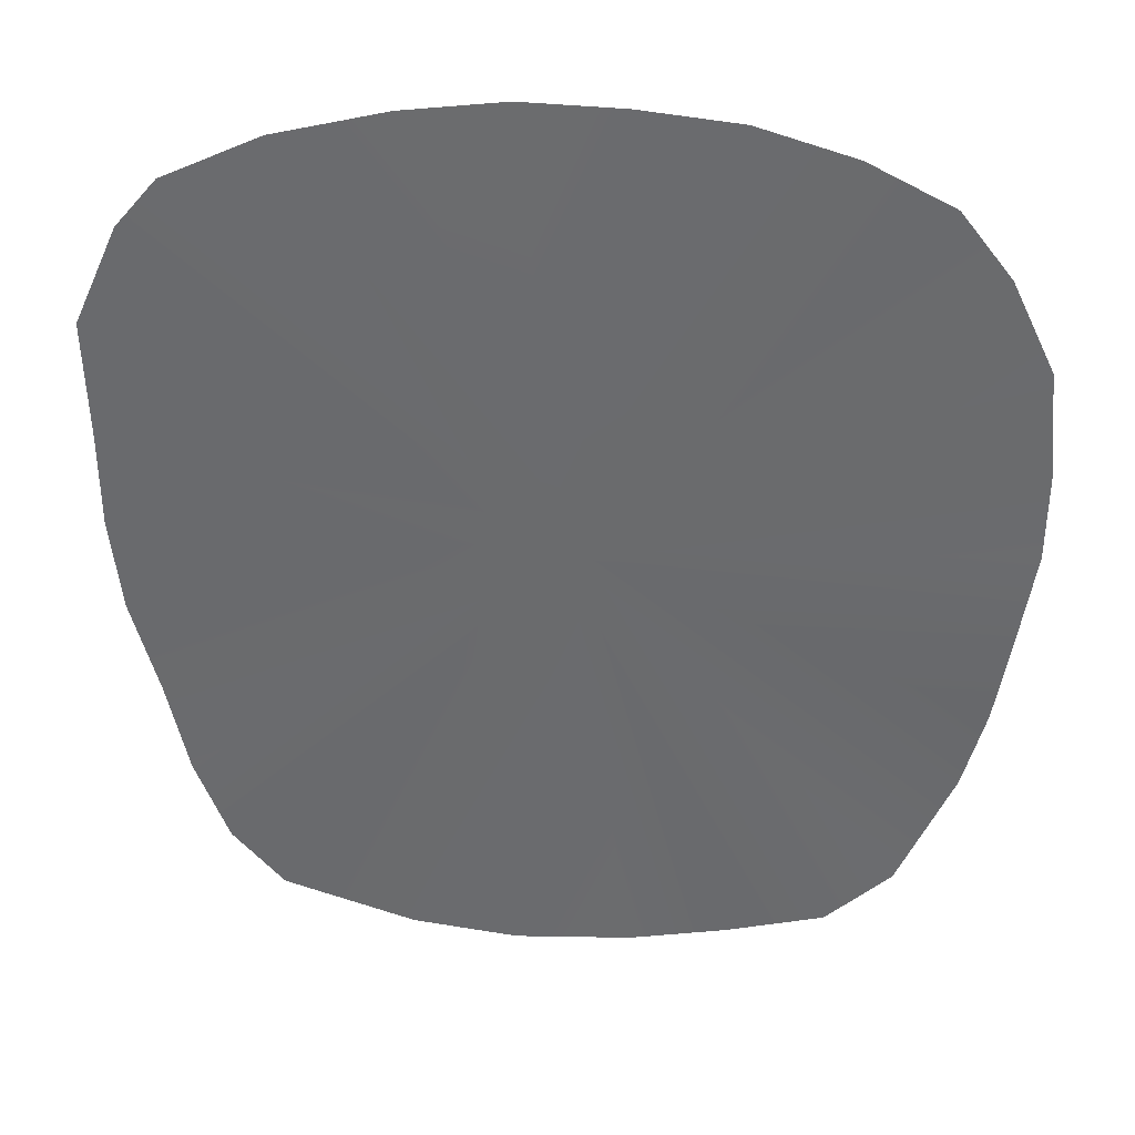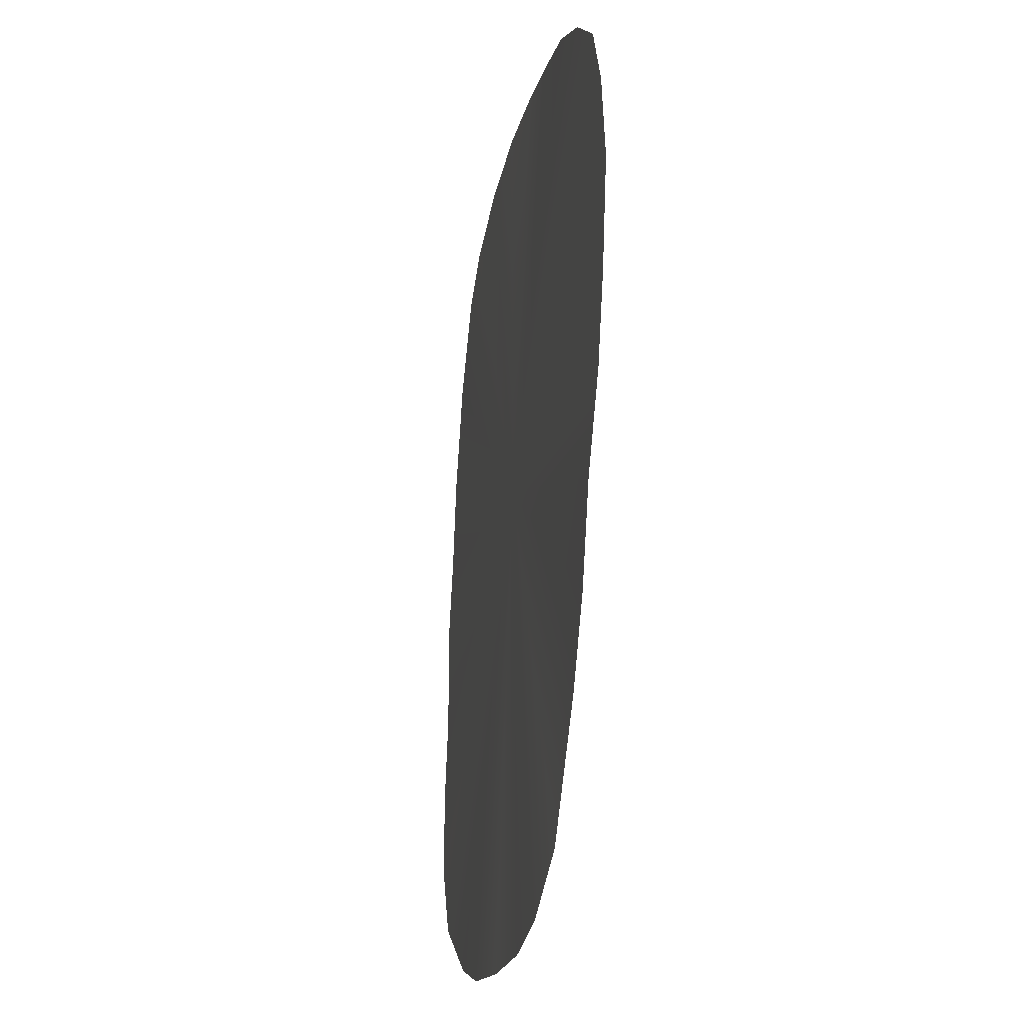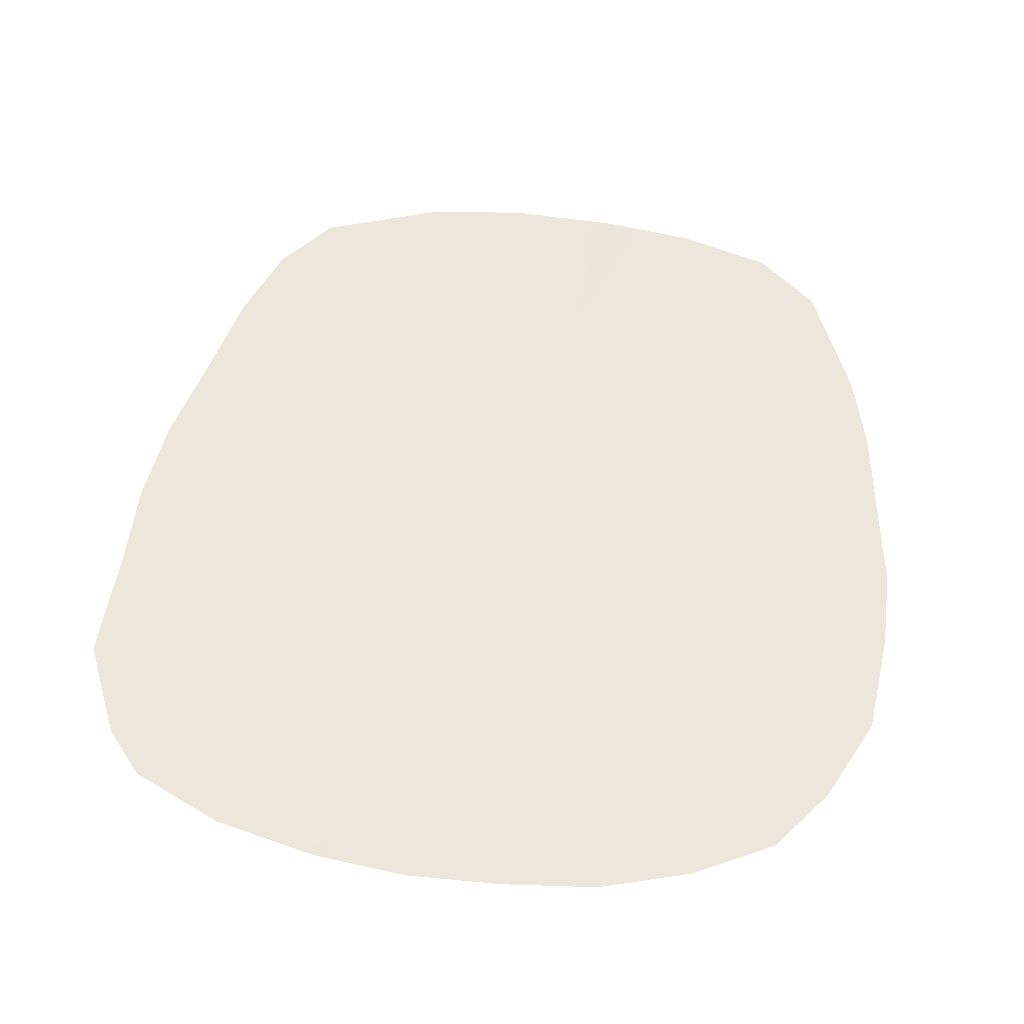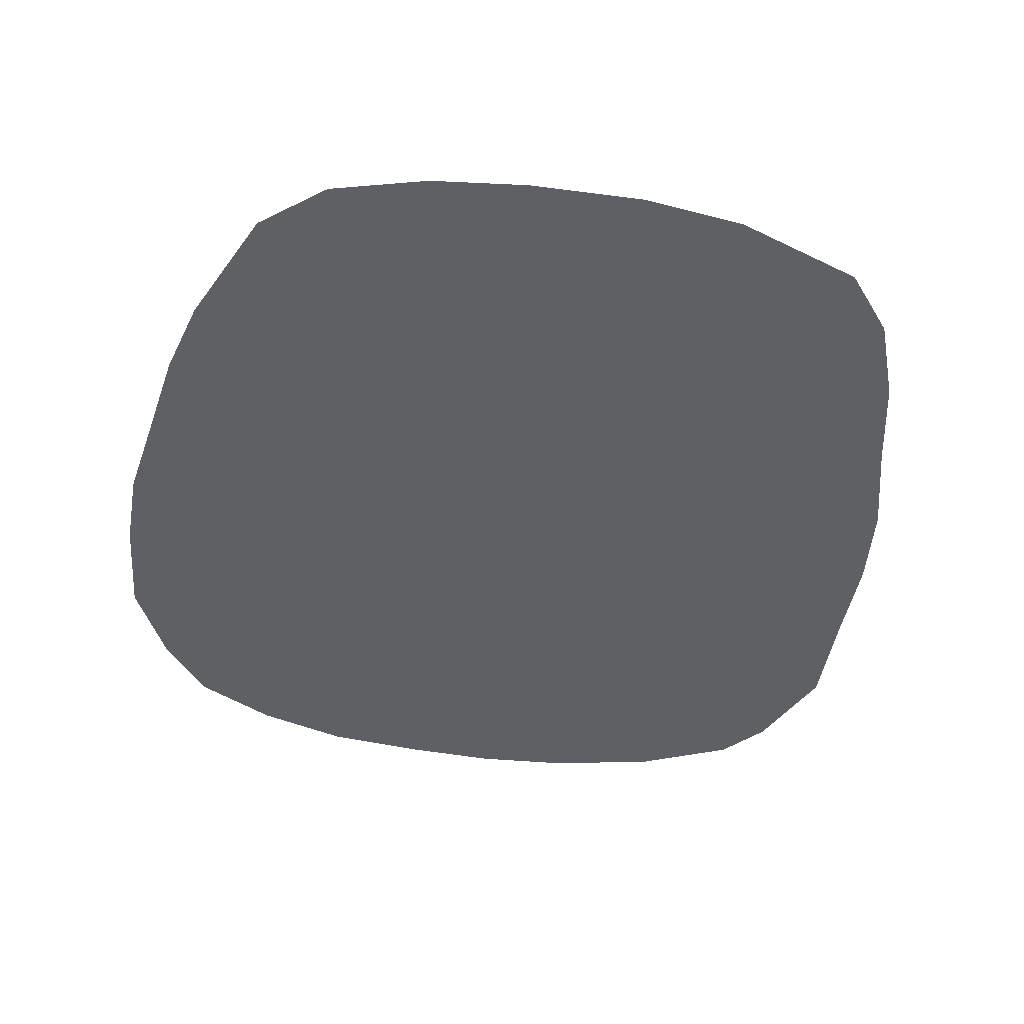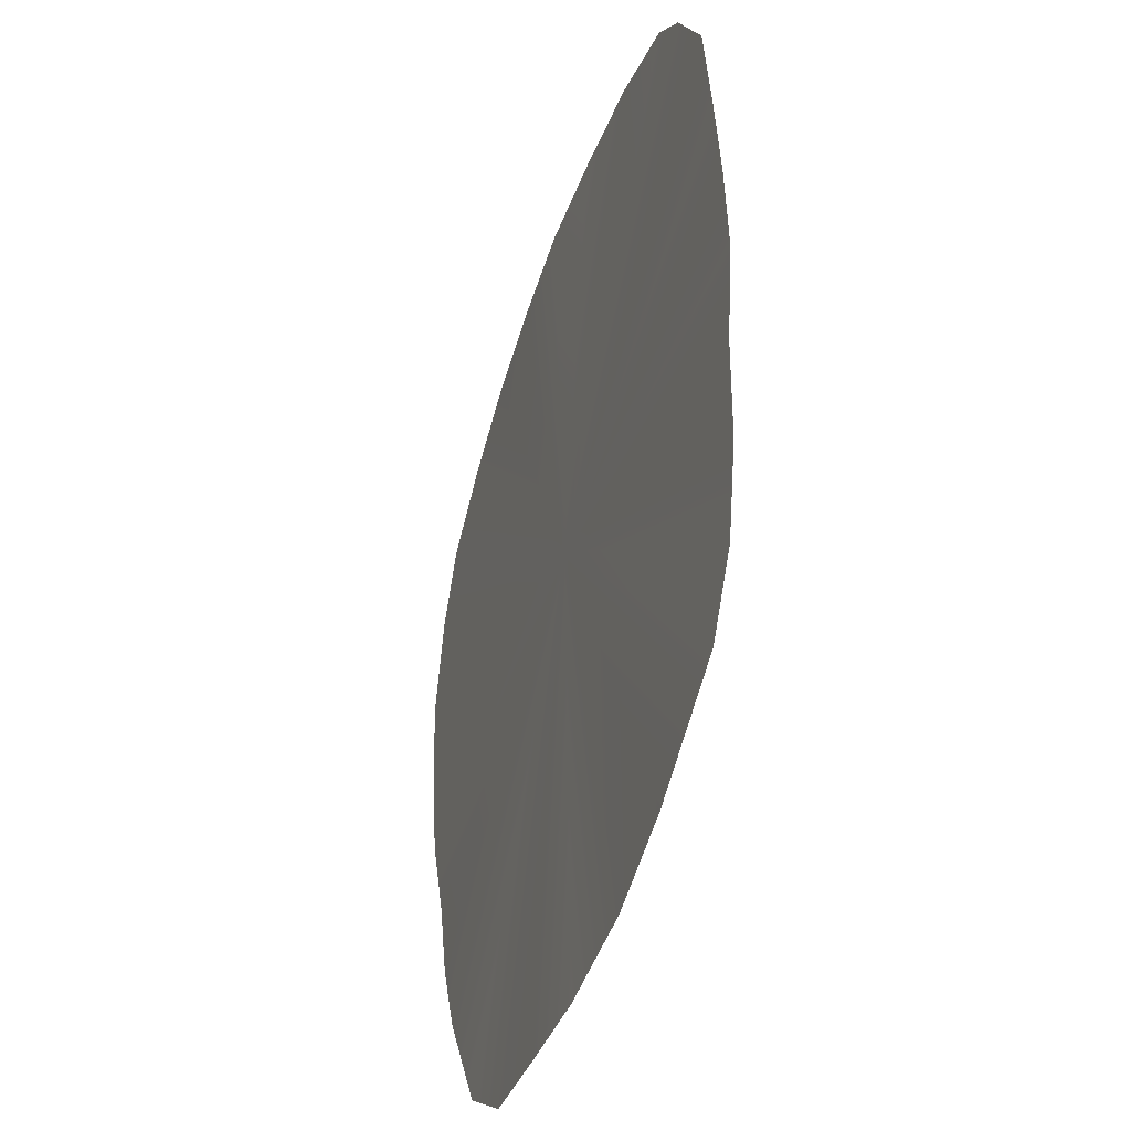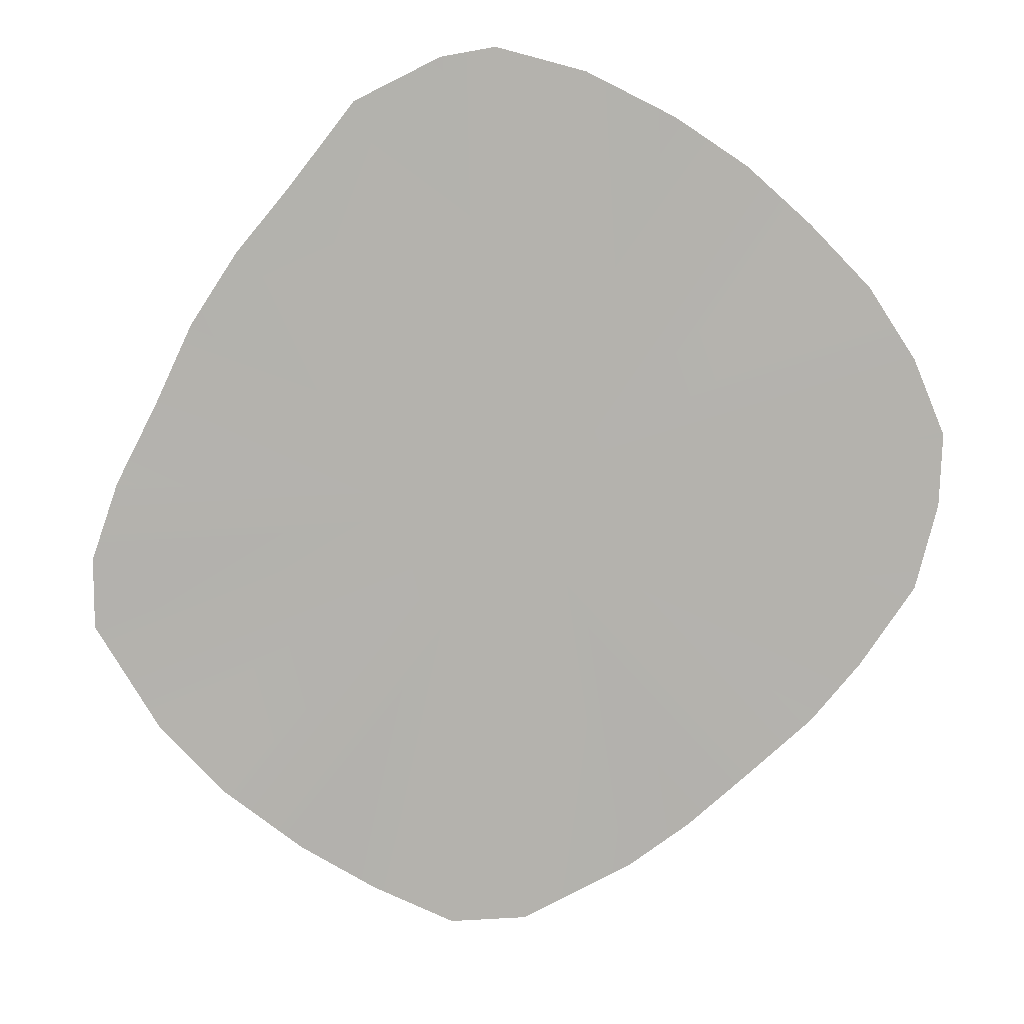
<metadata>
{"format":"obj","ext":"obj","renderer":"f3d","projection":"perspective","resolution":1024,"background":"white","views":[{"elev":39.5,"azim":-176.8,"up":"+Y"},{"elev":-12.7,"azim":-99.9,"up":"+Y"},{"elev":57.3,"azim":-172.5,"up":"+Z"},{"elev":-46.6,"azim":-10.0,"up":"+Z"},{"elev":-49.9,"azim":71.7,"up":"+Y"},{"elev":-76.8,"azim":140.3,"up":"+Z"}]}
</metadata>
<code>
o Painel.087
v -0.4732 -0.9053 -0.001288
v -0.4732 -0.8096 0.003903
v -0.4573 -1.009 -0.008174
v -0 -0.9177 0
v -0.4613 -0.6901 0.01038
v -0.4135 -0.5906 0.01642
v -0.3579 -0.5189 0.02031
v -0.2664 -0.471 0.0229
v 0.1591 -0.4356 0.02677
v 0.2783 -0.4633 0.02462
v 0.4255 -0.5628 0.01858
v 0.4692 -0.7981 0.006478
v 0.4692 -0.9062 0.002564
v 0.4573 -1.009 -0.004331
v 0.3141 -1.388 -0.0242
v -0.07158 -1.451 -0.03022
v -0.2863 -1.407 -0.02849
v -0.3579 -1.344 -0.02247
v -0.4175 -1.205 -0.01555
v -0.163 -0.4394 0.02592
v -0.05567 -0.4279 0.02849
v 0.05169 -0.4241 0.02934
v 0.3817 -0.5112 0.02203
v 0.4732 -0.6709 0.01466
v 0.4294 -1.118 -0.008242
v 0.4056 -1.225 -0.016
v 0.3698 -1.32 -0.02117
v 0.171 -1.44 -0.02766
v 0.05567 -1.455 -0.03107
v -0.1789 -1.436 -0.02679
v -0.4414 -1.113 -0.01121
f 2 1 4
f 1 3 4
f 6 5 4
f 5 2 4
f 7 6 4
f 8 7 4
f 20 8 4
f 10 9 4
f 9 22 4
f 23 10 4
f 24 11 4
f 11 23 4
f 13 12 4
f 12 24 4
f 14 13 4
f 25 14 4
f 28 15 4
f 15 27 4
f 30 16 4
f 16 29 4
f 18 17 4
f 17 30 4
f 19 18 4
f 31 19 4
f 3 31 4
f 21 20 4
f 22 21 4
f 26 25 4
f 27 26 4
f 29 28 4

</code>
